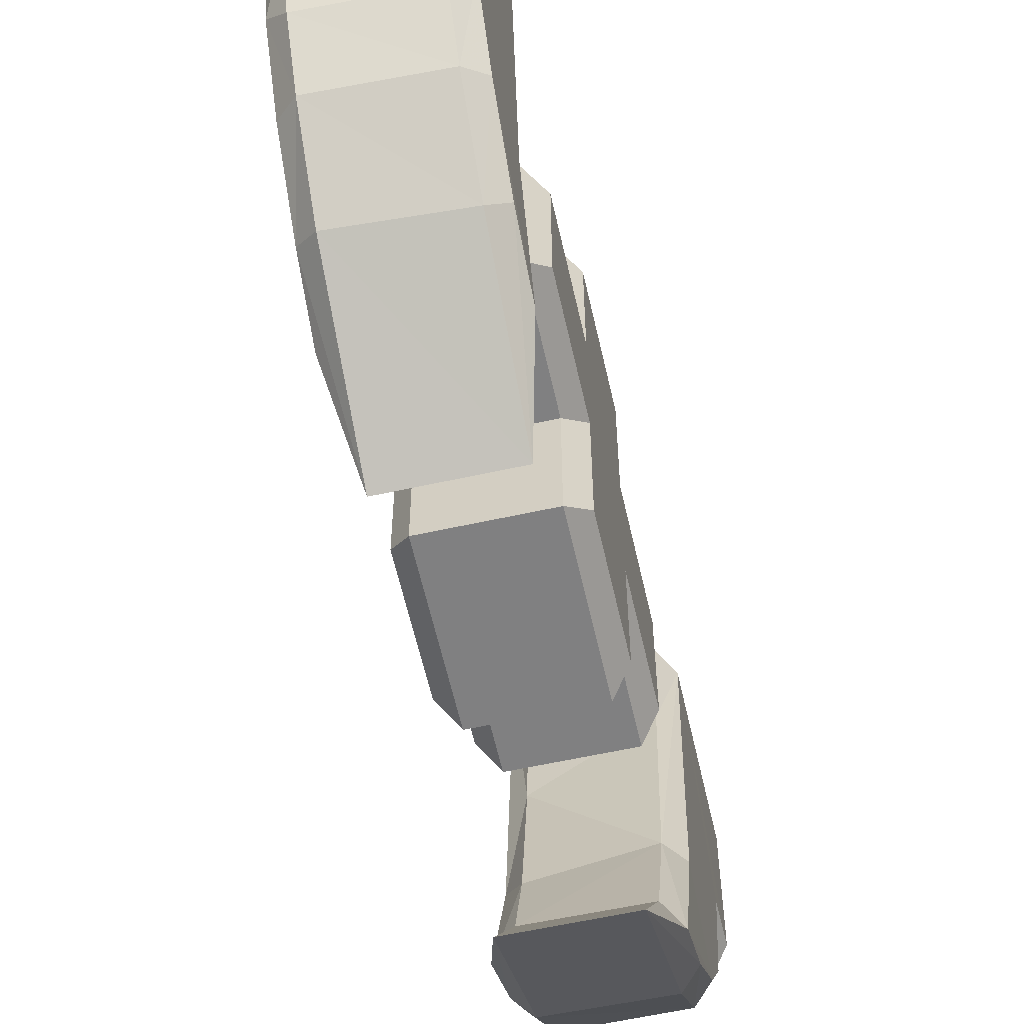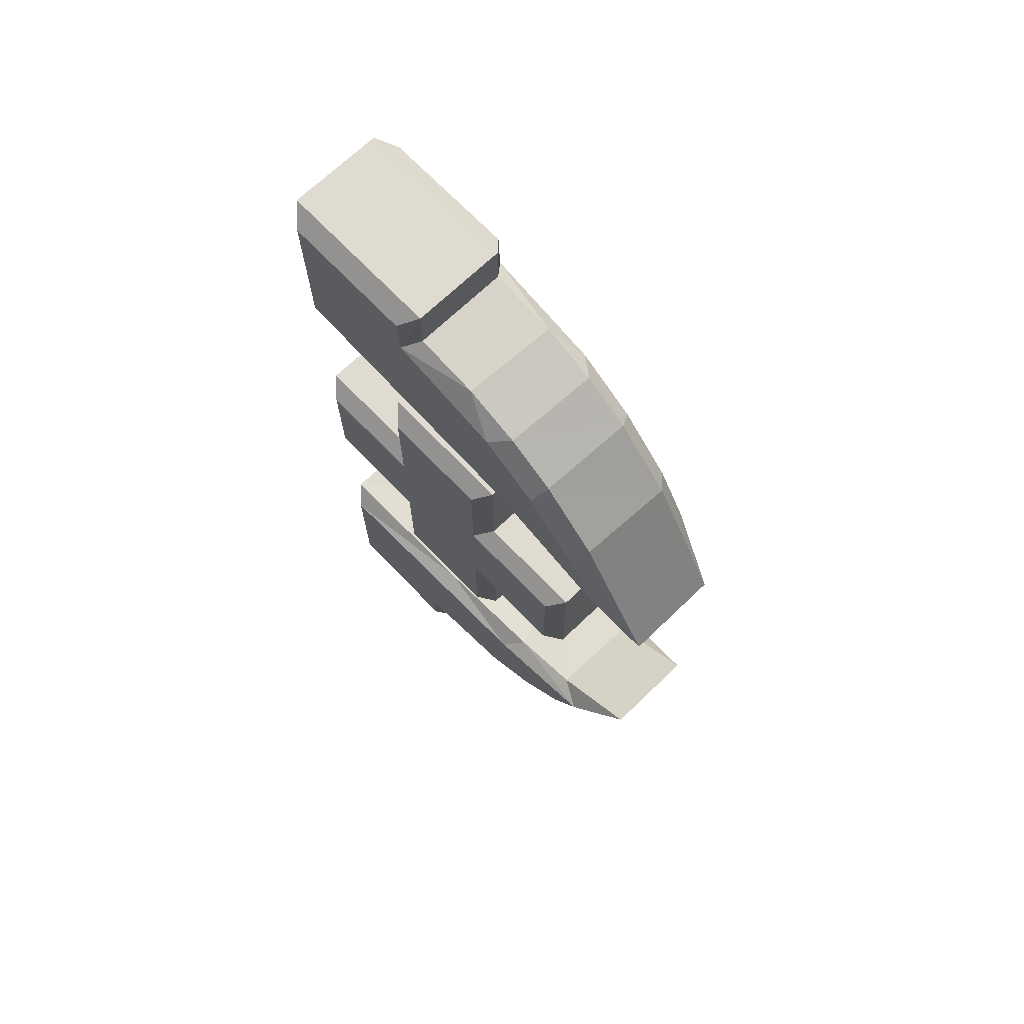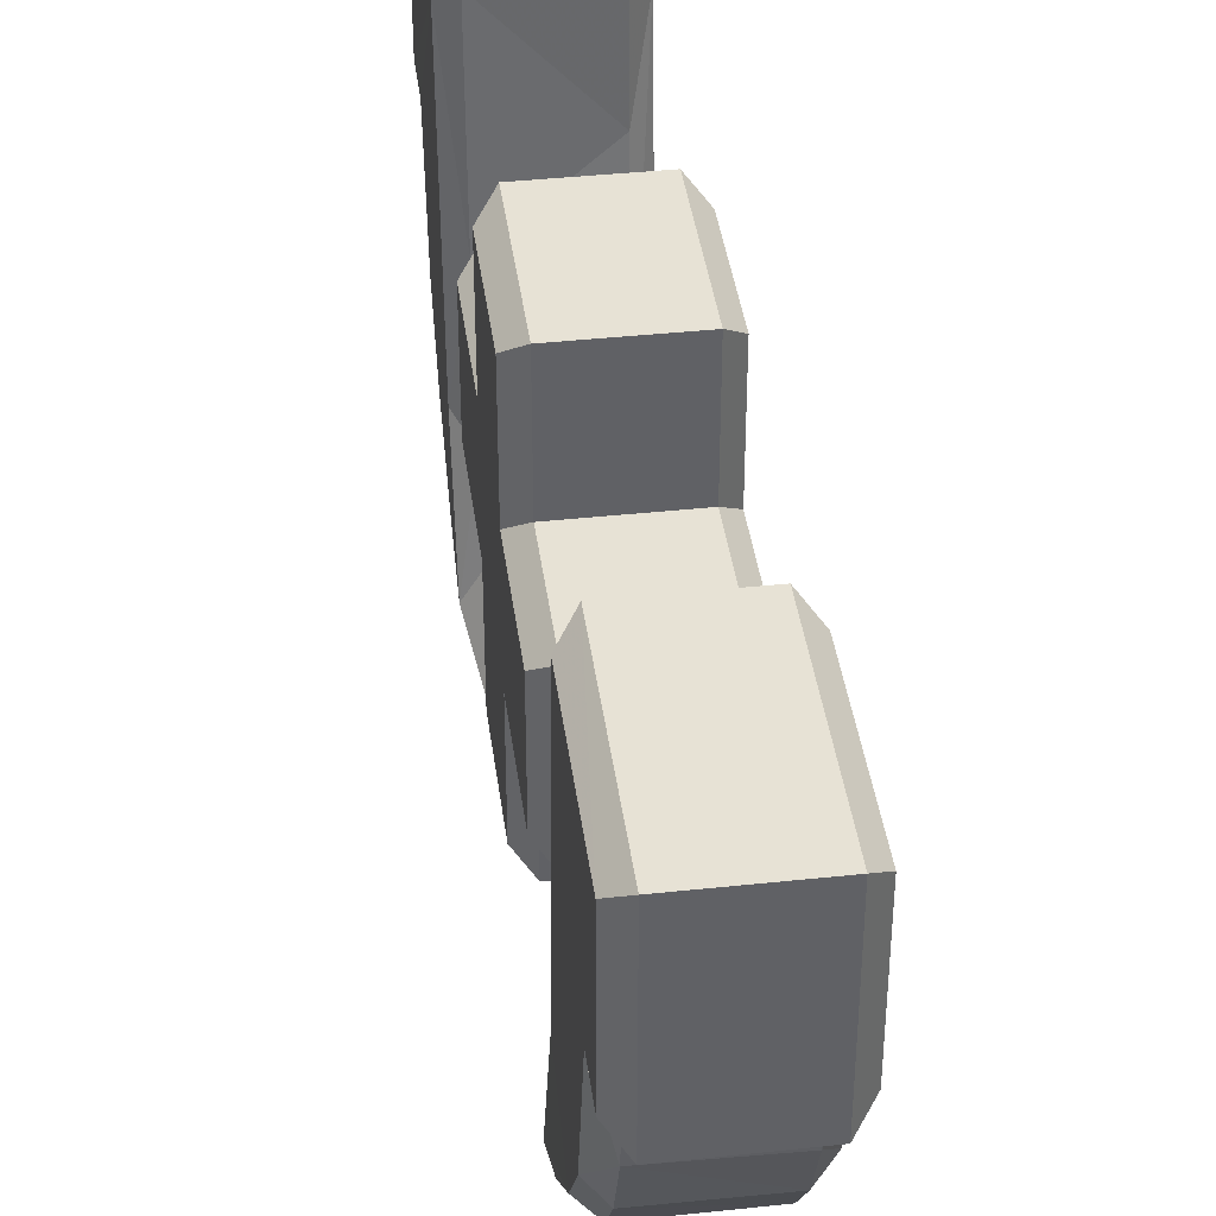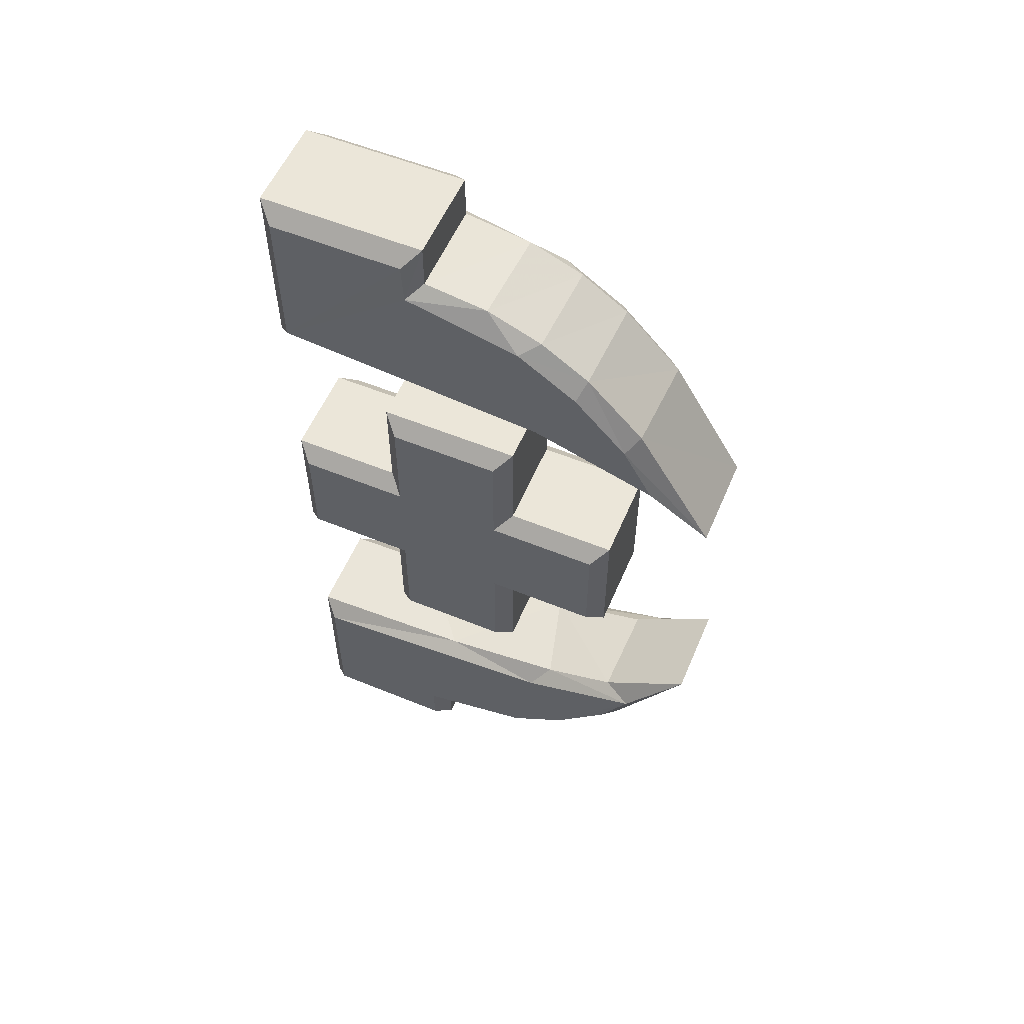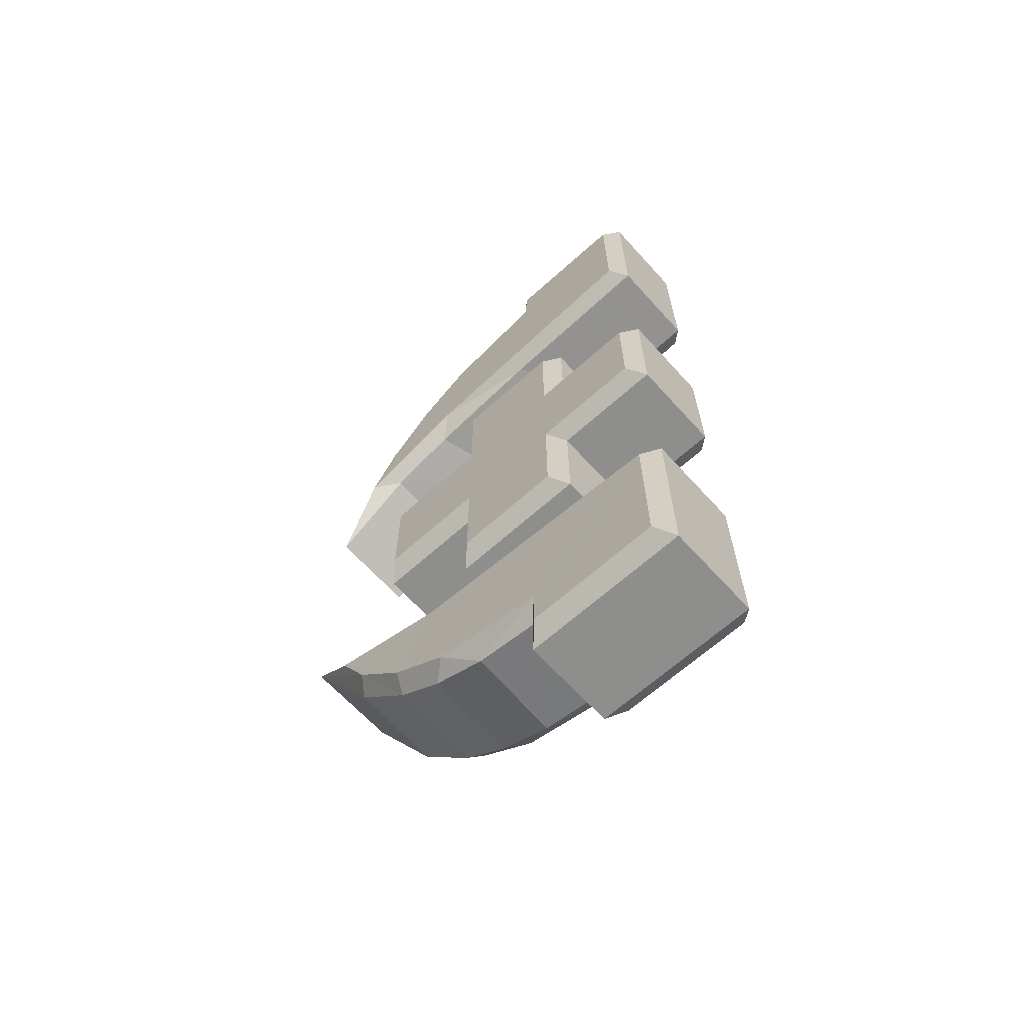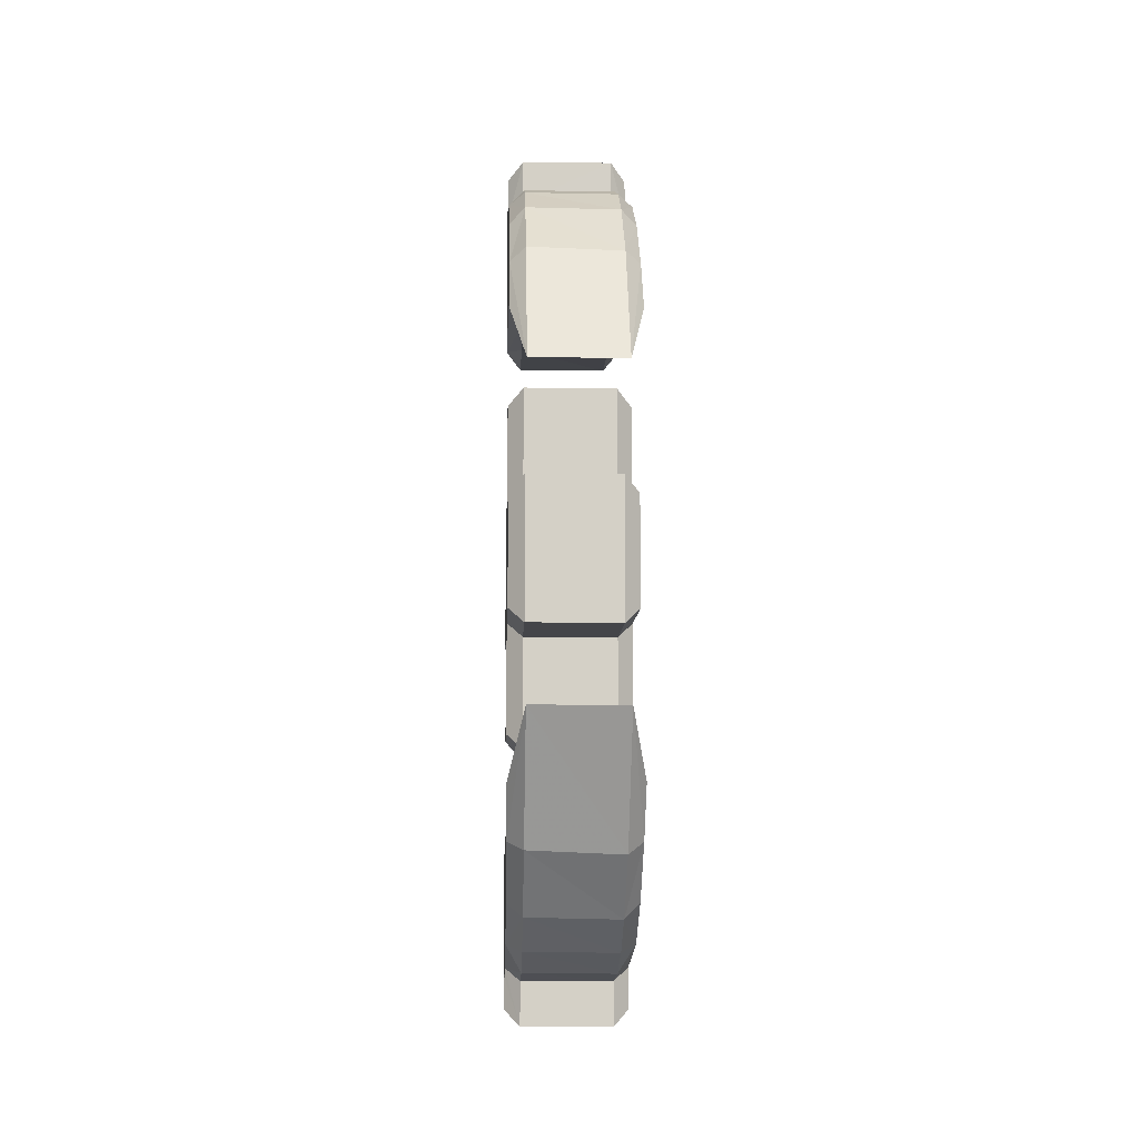
<metadata>
{"format":"obj","ext":"obj","renderer":"f3d","projection":"perspective","resolution":1024,"background":"white","views":[{"elev":-60.2,"azim":-167.3,"up":"+Y"},{"elev":70.0,"azim":-43.8,"up":"+Z"},{"elev":40.1,"azim":172.5,"up":"+Y"},{"elev":56.7,"azim":-66.9,"up":"+Z"},{"elev":-64.9,"azim":132.2,"up":"+Z"},{"elev":-9.0,"azim":-2.2,"up":"+Z"}]}
</metadata>
<code>
o 01_-_heal.002_Mesh
v 1.666 1.729 -11.63
v 1.666 1.729 -11.37
v 1.666 1.729 -11.14
v 1.666 1.729 -11.01
v 1.666 1.729 -10.88
v 1.666 1.729 -10.76
v 1.666 1.727 -10.52
v 1.667 -1.336 -9.804
v 1.666 -2.896 -8.752
v 1.666 -4.283 -7.275
v 1.678 -5.085 -5.876
v 1.666 -1.847 -6.896
v 1.667 5.253 -7.519
v 1.666 5.255 -11.63
v 1.667 5.254 7.503
v 1.666 -1.847 6.88
v 1.678 -5.085 5.86
v 1.666 -4.283 7.259
v 1.666 -2.896 8.736
v 1.667 -1.336 9.788
v 1.664 1.678 10.5
v 1.666 1.729 11.61
v 1.666 5.255 11.61
v 1.666 2.316 -1.474
v 1.666 2.316 -4.413
v 1.666 -0.6222 -4.413
v 1.666 -0.6222 -1.474
v 1.666 -3.561 -1.474
v 1.666 -3.561 1.465
v 1.666 -0.6222 1.465
v 1.666 -0.6222 4.405
v 1.666 2.316 4.405
v 1.666 2.316 1.465
v 1.666 5.255 1.465
v 1.666 5.255 -1.474
v -1.666 1.729 -11.63
v -1.666 1.729 -11.37
v -1.666 1.729 -11.14
v -1.666 1.729 -11.01
v -1.666 1.729 -10.88
v -1.666 1.729 -10.76
v -1.666 1.727 -10.52
v -1.667 -1.336 -9.804
v -1.666 -2.896 -8.752
v -1.666 -4.283 -7.275
v -1.678 -5.085 -5.876
v -1.666 -1.847 -6.896
v -1.667 5.255 -7.519
v -1.666 5.255 -11.63
v -1.666 -1.847 6.88
v -1.678 -5.085 5.86
v -1.666 -4.283 7.259
v -1.666 -2.896 8.736
v -1.667 -1.336 9.788
v -1.664 1.678 10.5
v -1.666 1.729 11.61
v -1.666 5.255 11.61
v -1.667 5.254 7.503
v -1.666 2.316 -1.474
v -1.666 2.316 -4.413
v -1.666 -0.6222 -4.413
v -1.666 -0.6222 -1.474
v -1.666 -3.561 -1.474
v -1.666 -3.561 1.465
v -1.666 -0.6222 1.465
v -1.666 -0.6222 4.405
v -1.666 2.316 4.405
v -1.666 2.316 1.465
v -1.666 5.255 1.465
v -1.666 5.255 -1.474
v -1.25 5.672 7.061
v -1.25 3.046 6.971
v -1.248 -1.68 6.485
v -1.243 -4.36 5.728
v -1.25 -6.631 4.15
v -1.255 -4.574 7.576
v -1.25 -3.065 9.14
v -1.25 -1.804 9.993
v -1.246 -0.3579 10.57
v -1.254 1.311 10.83
v -1.25 1.312 12.03
v -1.25 5.672 12.03
v 1.25 5.672 7.07
v 1.25 1.019 6.823
v 1.25 -2.345 6.332
v 1.245 -4.297 5.759
v 1.25 -6.631 4.15
v 1.255 -4.651 7.472
v 1.25 -3.133 9.083
v 1.25 -1.884 9.951
v 1.246 -0.4612 10.54
v 1.248 1.306 10.84
v 1.25 1.312 12.03
v 1.25 5.672 12.03
v -1.25 2.733 -1.891
v -1.25 2.733 -4.83
v -1.25 -1.039 -4.83
v -1.25 -1.039 -1.891
v -1.25 -3.978 -1.891
v -1.25 -3.978 1.882
v -1.25 -1.039 1.882
v -1.25 -1.039 4.821
v -1.25 2.733 4.821
v -1.25 2.733 1.882
v -1.25 5.672 1.882
v -1.25 5.672 -1.891
v 1.25 2.733 -1.891
v 1.25 2.733 -4.83
v 1.25 -1.039 -4.83
v 1.25 -1.039 -1.891
v 1.25 -3.978 -1.891
v 1.25 -3.978 1.882
v 1.25 -1.039 1.882
v 1.25 -1.039 4.821
v 1.25 2.733 4.821
v 1.25 2.733 1.882
v 1.25 5.672 1.882
v 1.25 5.672 -1.891
v -1.25 1.312 -12.04
v -1.249 1.311 -10.85
v -1.246 -0.4613 -10.56
v -1.25 -1.884 -9.967
v -1.25 -3.133 -9.099
v -1.255 -4.651 -7.488
v -1.25 -6.631 -4.166
v -1.245 -4.297 -5.775
v -1.25 -2.345 -6.348
v -1.25 1.019 -6.839
v -1.25 5.672 -7.086
v -1.25 5.672 -12.04
v 1.25 1.312 -12.04
v 1.251 1.312 -10.85
v 1.246 -0.3578 -10.59
v 1.25 -1.804 -10.01
v 1.25 -3.065 -9.156
v 1.255 -4.574 -7.592
v 1.25 -6.631 -4.166
v 1.243 -4.36 -5.744
v 1.248 -1.68 -6.501
v 1.25 3.046 -6.987
v 1.25 5.672 -7.077
v 1.25 5.672 -12.04
f 22 15 23
f 22 21 15
f 21 16 15
f 20 16 21
f 19 16 20
f 19 17 16
f 18 17 19
f 33 35 34
f 33 24 35
f 31 33 32
f 31 24 33
f 31 25 24
f 31 26 25
f 30 26 31
f 29 27 30
f 27 26 30
f 29 28 27
f 13 1 14
f 12 7 13
f 7 1 13
f 6 1 7
f 5 1 6
f 4 1 5
f 3 1 4
f 2 1 3
f 12 8 7
f 12 9 8
f 11 9 12
f 11 10 9
f 58 56 57
f 55 56 58
f 50 55 58
f 50 54 55
f 50 53 54
f 51 53 50
f 51 52 53
f 70 68 69
f 59 68 70
f 68 66 67
f 59 66 68
f 60 66 59
f 61 66 60
f 61 65 66
f 62 64 65
f 61 62 65
f 63 64 62
f 36 48 49
f 42 47 48
f 36 42 48
f 36 41 42
f 36 40 41
f 36 39 40
f 36 38 39
f 36 37 38
f 43 47 42
f 44 47 43
f 44 46 47
f 45 46 44
f 73 50 58
f 73 74 51
f 75 76 52
f 74 75 51
f 52 76 77
f 77 78 54
f 55 80 81
f 78 79 54
f 79 55 54
f 82 57 56
f 86 74 73
f 82 58 57
f 82 71 58
f 83 72 71
f 84 73 72
f 86 87 75
f 87 88 76
f 88 89 77
f 89 90 78
f 90 91 79
f 91 92 80
f 93 81 80
f 94 82 81
f 85 16 17
f 83 71 82
f 15 16 84
f 87 17 18
f 17 87 86
f 19 89 88
f 20 90 89
f 21 22 93
f 20 91 90
f 20 21 91
f 22 23 94
f 59 95 96
f 96 97 61
f 97 98 62
f 62 98 99
f 100 64 63
f 100 101 65
f 65 101 102
f 102 103 67
f 103 104 68
f 68 104 105
f 106 70 69
f 106 95 59
f 108 96 95
f 109 97 96
f 110 98 97
f 111 99 98
f 112 100 99
f 113 101 100
f 114 102 101
f 115 103 102
f 116 104 103
f 117 105 104
f 118 106 105
f 107 95 106
f 24 25 108
f 26 109 108
f 109 26 27
f 27 28 111
f 28 29 112
f 112 29 30
f 30 31 114
f 32 115 114
f 115 32 33
f 33 34 117
f 35 118 117
f 118 35 24
f 123 44 43
f 119 37 36
f 119 38 37
f 119 39 38
f 119 40 39
f 119 41 40
f 120 121 42
f 124 45 44
f 45 124 125
f 46 126 127
f 130 119 36
f 127 128 47
f 128 129 48
f 132 133 121
f 132 120 119
f 133 134 122
f 134 135 123
f 135 136 124
f 136 137 125
f 137 138 126
f 139 127 126
f 141 142 130
f 139 128 127
f 140 129 128
f 131 119 130
f 131 2 3
f 1 2 131
f 8 9 135
f 7 133 132
f 135 9 10
f 10 11 137
f 11 12 139
f 13 140 139
f 1 131 142
f 13 141 140
f 14 142 141
f 71 72 58
f 79 80 55
f 83 84 72
f 84 85 73
f 94 83 82
f 83 15 84
f 84 16 85
f 91 21 92
f 94 23 83
f 23 15 83
f 41 119 42
f 119 120 42
f 42 121 43
f 121 122 43
f 125 126 46
f 47 128 48
f 129 130 48
f 48 130 49
f 131 132 119
f 139 140 128
f 140 141 129
f 3 4 132
f 4 5 132
f 5 6 132
f 6 7 132
f 7 8 133
f 133 8 134
f 137 11 138
f 13 14 141
f 72 73 58
f 50 73 51
f 51 75 52
f 53 52 77
f 53 77 54
f 56 55 81
f 81 82 56
f 85 86 73
f 74 86 75
f 75 87 76
f 76 88 77
f 77 89 78
f 78 90 79
f 79 91 80
f 92 93 80
f 93 94 81
f 86 85 17
f 88 87 18
f 18 19 88
f 19 20 89
f 92 21 93
f 93 22 94
f 60 59 96
f 60 96 61
f 61 97 62
f 63 62 99
f 99 100 63
f 64 100 65
f 66 65 102
f 66 102 67
f 67 103 68
f 69 68 105
f 105 106 69
f 70 106 59
f 107 108 95
f 108 109 96
f 109 110 97
f 110 111 98
f 111 112 99
f 112 113 100
f 113 114 101
f 114 115 102
f 115 116 103
f 116 117 104
f 117 118 105
f 118 107 106
f 107 24 108
f 25 26 108
f 110 109 27
f 110 27 111
f 111 28 112
f 113 112 30
f 113 30 114
f 31 32 114
f 116 115 33
f 116 33 117
f 34 35 117
f 107 118 24
f 122 123 43
f 123 124 44
f 46 45 125
f 47 46 127
f 49 130 36
f 120 132 121
f 121 133 122
f 122 134 123
f 123 135 124
f 124 136 125
f 125 137 126
f 138 139 126
f 129 141 130
f 142 131 130
f 132 131 3
f 134 8 135
f 136 135 10
f 136 10 137
f 138 11 139
f 12 13 139
f 14 1 142

</code>
